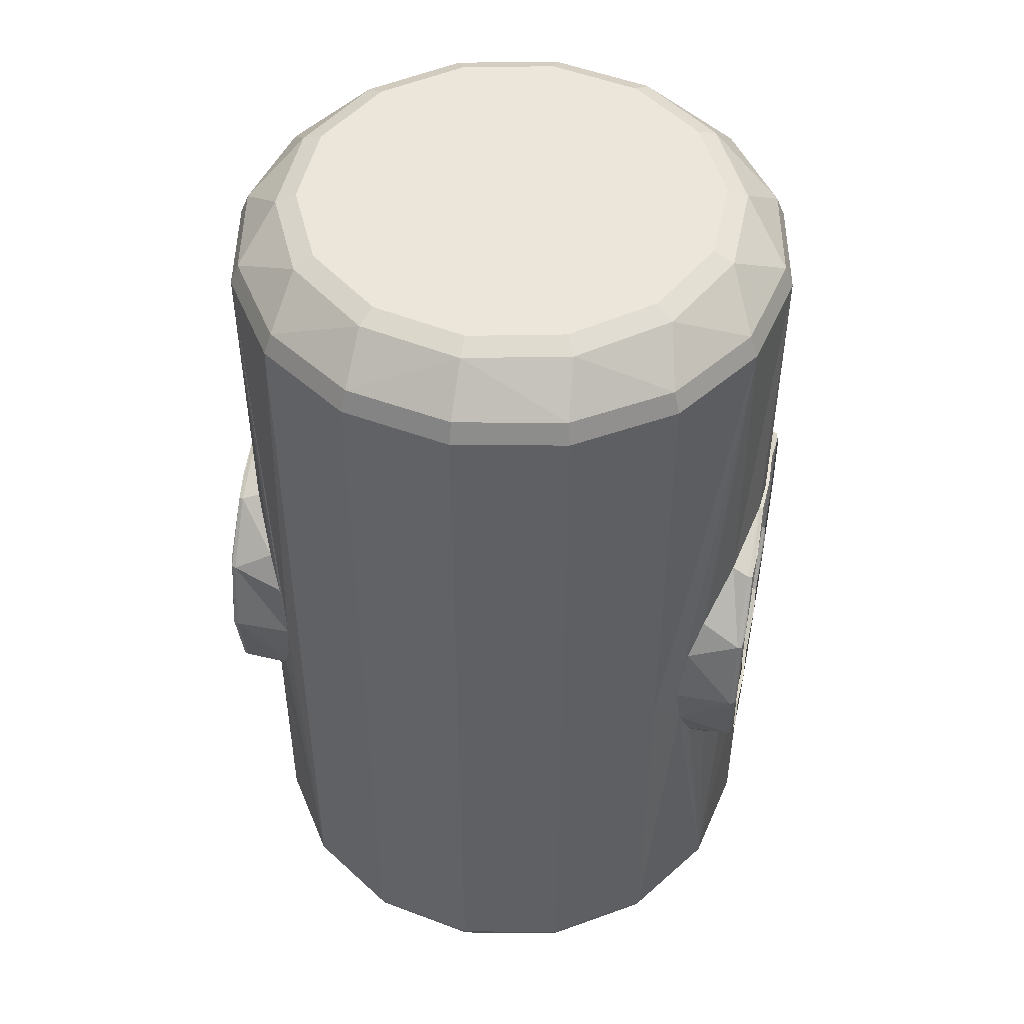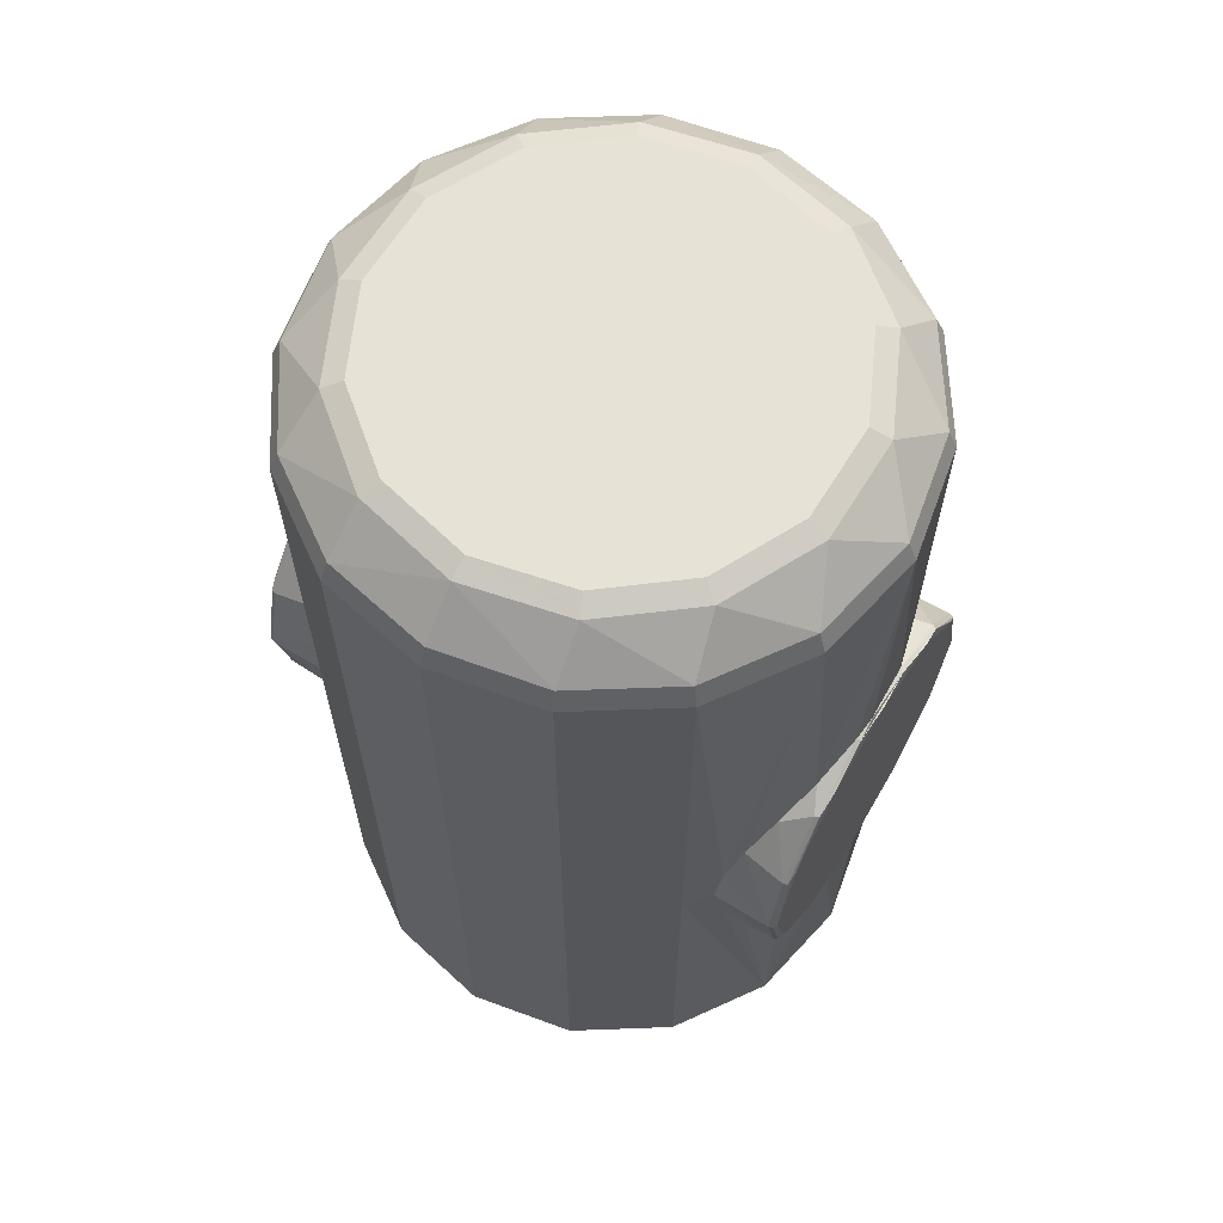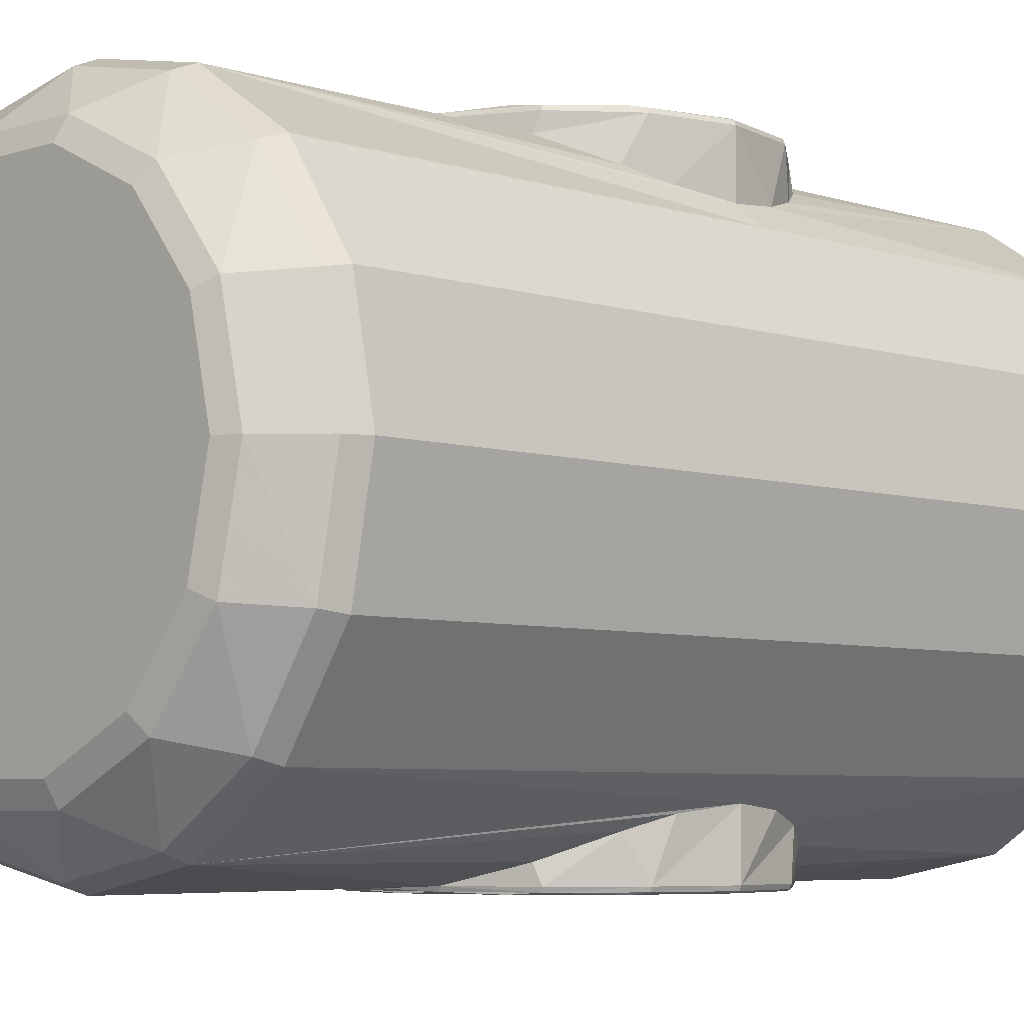
<metadata>
{"format":"obj","ext":"obj","renderer":"f3d","projection":"perspective","resolution":1024,"background":"white","views":[{"elev":47.6,"azim":-78.3,"up":"+Y"},{"elev":63.9,"azim":121.6,"up":"+Y"},{"elev":-5.6,"azim":-134.5,"up":"+Z"}]}
</metadata>
<code>
v 0.0438 -0.06841 -0.01815
v 0.03353 -0.06841 -0.03353
v 0.01815 -0.06841 -0.0438
v -0 -0.06841 -0.04741
v -0.01815 -0.06841 -0.0438
v -0.03353 -0.06841 -0.03353
v -0.0438 -0.06841 -0.01815
v -0.0425 -0.069 -0.0176
v -0.03253 -0.069 -0.03253
v -0.0176 -0.069 -0.0425
v -0 -0.069 -0.046
v 0.0176 -0.069 -0.0425
v 0.03253 -0.069 -0.03253
v 0.0425 -0.069 -0.0176
v 0.046 -0.069 -0
v 0.04741 -0.06841 -0
v 0.048 -0.067 -0
v 0.04435 -0.067 -0.01837
v 0.03394 -0.067 -0.03394
v 0.01837 -0.067 -0.04435
v -0 -0.067 -0.048
v -0.01837 -0.067 -0.04435
v -0.03394 -0.067 -0.03394
v -0.04435 -0.067 -0.01837
v -0.048 -0.067 -0
v -0.04741 -0.06841 -0
v -0.046 -0.069 -0
v -0.0438 -0.06841 0.01815
v -0.03353 -0.06841 0.03353
v -0.01815 -0.06841 0.0438
v -0 -0.06841 0.04741
v 0.01815 -0.06841 0.0438
v 0.03353 -0.06841 0.03353
v 0.0438 -0.06841 0.01815
v 0.0425 -0.069 0.0176
v 0.03253 -0.069 0.03253
v 0.0176 -0.069 0.0425
v -0 -0.069 0.046
v -0.0176 -0.069 0.0425
v -0.03253 -0.069 0.03253
v -0.0425 -0.069 0.0176
v -0.046 -0.069 -0
v -0.04741 -0.06841 -0
v -0.048 -0.067 -0
v -0.04435 -0.067 0.01837
v -0.03394 -0.067 0.03394
v -0.01837 -0.067 0.04435
v -0 -0.067 0.048
v 0.01837 -0.067 0.04435
v 0.03394 -0.067 0.03394
v 0.04435 -0.067 0.01837
v 0.048 -0.067 -0
v 0.04741 -0.06841 -0
v 0.046 -0.069 -0
v -0.04435 -0 -0.01837
v -0.03394 -0 -0.03394
v 0.03394 -0 -0.03394
v 0.04435 -0 -0.01837
v -0.01509 -0.02593 -0.04557
v -0.02162 -0.0208 -0.04285
v -0.02628 -0.01447 -0.04017
v -0.02892 -0.00796 -0.03831
v -0.03 -0 -0.03747
v -0.02833 0.00986 -0.03875
v -0.02531 0.01611 -0.04079
v -0.01785 0.02411 -0.04456
v -0.00691 0.02919 -0.0475
v 0.00295 0.02977 -0.04791
v 0.00691 0.02919 -0.0475
v 0.01509 0.02593 -0.04557
v 0.02162 0.02079 -0.04285
v 0.02628 0.01447 -0.04017
v 0.02892 0.00796 -0.03831
v 0.03 -0 -0.03747
v 0.02833 -0.00986 -0.03875
v 0.02531 -0.01611 -0.04079
v 0.01785 -0.02411 -0.04456
v 0.00691 -0.02919 -0.0475
v -0.00295 -0.02977 -0.04791
v -0.00691 -0.02919 -0.0475
v -0.04435 -0.067 -0.01837
v -0.03394 -0.067 -0.03394
v -0.01837 -0.067 -0.04435
v -0 -0.067 -0.048
v 0.01837 -0.067 -0.04435
v 0.03394 -0.067 -0.03394
v 0.04435 -0.067 -0.01837
v 0.048 -0.067 -0
v 0.048 0.07693 -0
v 0.04435 0.07693 -0.01837
v 0.03394 0.07693 -0.03394
v 0.01837 0.07693 -0.04435
v -0 0.07693 -0.048
v -0.01837 0.07693 -0.04435
v -0.03394 0.07693 -0.03394
v -0.04435 0.07693 -0.01837
v -0.048 0.07693 -0
v -0.048 -0.067 -0
v 0.04435 -0 0.01837
v 0.03394 -0 0.03394
v -0.03394 -0 0.03394
v -0.04435 -0 0.01837
v -0.01785 0.02411 0.04456
v -0.02531 0.01611 0.04079
v -0.02833 0.00986 0.03875
v -0.03 -0 0.03747
v -0.02892 -0.00796 0.03831
v -0.02628 -0.01447 0.04017
v -0.02162 -0.0208 0.04285
v -0.01509 -0.02593 0.04557
v -0.00691 -0.02919 0.0475
v 0.002068 -0.02982 0.04795
v 0.00691 -0.02919 0.0475
v 0.01785 -0.02411 0.04456
v 0.02531 -0.01611 0.04079
v 0.02833 -0.00986 0.03875
v 0.03 -0 0.03747
v 0.02892 0.00796 0.03831
v 0.02628 0.01447 0.04017
v 0.02162 0.02079 0.04285
v 0.01509 0.02593 0.04557
v 0.00691 0.02919 0.0475
v -0.002068 0.02982 0.04795
v -0.00691 0.02919 0.0475
v 0.04435 -0.067 0.01837
v 0.03394 -0.067 0.03394
v 0.01837 -0.067 0.04435
v -0 -0.067 0.048
v -0.01837 -0.067 0.04435
v -0.03394 -0.067 0.03394
v -0.04435 -0.067 0.01837
v -0.048 -0.067 -0
v -0.048 0.07693 -0
v -0.04435 0.07693 0.01837
v -0.03394 0.07693 0.03394
v -0.01837 0.07693 0.04435
v -0 0.07693 0.048
v 0.01837 0.07693 0.04435
v 0.03394 0.07693 0.03394
v 0.04435 0.07693 0.01837
v 0.048 0.07693 -0
v 0.048 -0.067 -0
v 0.02677 -0.01289 -0.04821
v 0.01852 -0.02323 -0.04821
v 0.00661 -0.02896 -0.04821
v -0.00661 -0.02896 -0.04821
v -0.01852 -0.02323 -0.04821
v -0.02677 -0.01289 -0.04821
v -0.00295 -0.02977 -0.04791
v 0.00691 -0.02919 -0.0475
v 0.01883 -0.02335 -0.0475
v 0.02706 -0.01294 -0.0475
v 0.03 -0 -0.0475
v 0.02971 -0 -0.04821
v 0.029 -0 -0.0485
v 0.02511 -0.0145 -0.0485
v 0.0145 -0.02511 -0.0485
v -0 -0.029 -0.0485
v -0.0145 -0.02511 -0.0485
v -0.02511 -0.0145 -0.0485
v -0.029 -0 -0.0485
v -0.02971 -0 -0.04821
v -0.03 -0 -0.0475
v -0.02706 -0.01294 -0.0475
v -0.01883 -0.02335 -0.0475
v -0.00691 -0.02919 -0.0475
v -0.02677 0.01289 -0.04821
v -0.01852 0.02323 -0.04821
v -0.00661 0.02896 -0.04821
v 0.00661 0.02896 -0.04821
v 0.01852 0.02323 -0.04821
v 0.02677 0.01289 -0.04821
v 0.00295 0.02977 -0.04791
v -0.00691 0.02919 -0.0475
v -0.01883 0.02335 -0.0475
v -0.02706 0.01294 -0.0475
v -0.03 -0 -0.0475
v -0.02971 -0 -0.04821
v -0.029 -0 -0.0485
v -0.02511 0.0145 -0.0485
v -0.0145 0.02511 -0.0485
v -0 0.029 -0.0485
v 0.0145 0.02511 -0.0485
v 0.02511 0.0145 -0.0485
v 0.029 -0 -0.0485
v 0.02971 -0 -0.04821
v 0.03 -0 -0.0475
v 0.02706 0.01294 -0.0475
v 0.01883 0.02335 -0.0475
v 0.00691 0.02919 -0.0475
v 0.01883 0.02335 -0.0475
v 0.02706 0.01294 -0.0475
v 0.03 -0 -0.0475
v 0.03 -0 -0.03747
v 0.02892 0.00796 -0.03831
v 0.02628 0.01447 -0.04017
v 0.02162 0.02079 -0.04285
v 0.01509 0.02593 -0.04557
v 0.00691 0.02919 -0.0475
v -0.02706 0.01294 -0.0475
v -0.01883 0.02335 -0.0475
v -0.00691 0.02919 -0.0475
v -0.01785 0.02411 -0.04456
v -0.02531 0.01611 -0.04079
v -0.02833 0.00986 -0.03875
v -0.03 -0 -0.03747
v -0.03 -0 -0.0475
v -0.01883 -0.02335 -0.0475
v -0.02706 -0.01294 -0.0475
v -0.03 -0 -0.0475
v -0.03 -0 -0.03747
v -0.02892 -0.00796 -0.03831
v -0.02628 -0.01447 -0.04017
v -0.02162 -0.0208 -0.04285
v -0.01509 -0.02593 -0.04557
v -0.00691 -0.02919 -0.0475
v 0.02706 -0.01294 -0.0475
v 0.01883 -0.02335 -0.0475
v 0.00691 -0.02919 -0.0475
v 0.01785 -0.02411 -0.04456
v 0.02531 -0.01611 -0.04079
v 0.02833 -0.00986 -0.03875
v 0.03 -0 -0.03747
v 0.03 -0 -0.0475
v -0.02511 0.0145 -0.0485
v -0.0145 0.02511 -0.0485
v -0 0.029 -0.0485
v 0.0145 0.02511 -0.0485
v 0.02511 0.0145 -0.0485
v 0.029 -0 -0.0485
v 0.02511 -0.0145 -0.0485
v 0.0145 -0.02511 -0.0485
v -0 -0.029 -0.0485
v -0.0145 -0.02511 -0.0485
v -0.02511 -0.0145 -0.0485
v -0.029 -0 -0.0485
v 0.02677 -0.01289 0.04821
v 0.01852 -0.02323 0.04821
v 0.00661 -0.02896 0.04821
v -0.00661 -0.02896 0.04821
v -0.01852 -0.02323 0.04821
v -0.02677 -0.01289 0.04821
v 0.002068 -0.02982 0.04795
v -0.00691 -0.02919 0.0475
v -0.01883 -0.02335 0.0475
v -0.02706 -0.01294 0.0475
v -0.03 -0 0.0475
v -0.02971 -0 0.04821
v -0.029 -0 0.0485
v -0.02511 -0.0145 0.0485
v -0.0145 -0.02511 0.0485
v 0 -0.029 0.0485
v 0.0145 -0.02511 0.0485
v 0.02511 -0.0145 0.0485
v 0.029 -0 0.0485
v 0.02971 -0 0.04821
v 0.03 -0 0.0475
v 0.02706 -0.01294 0.0475
v 0.01883 -0.02335 0.0475
v 0.00691 -0.02919 0.0475
v -0.02677 0.01289 0.04821
v -0.01852 0.02323 0.04821
v -0.00661 0.02896 0.04821
v 0.00661 0.02896 0.04821
v 0.01852 0.02323 0.04821
v 0.02677 0.01289 0.04821
v -0.002068 0.02982 0.04795
v 0.00691 0.02919 0.0475
v 0.01883 0.02335 0.0475
v 0.02706 0.01294 0.0475
v 0.03 -0 0.0475
v 0.02971 -0 0.04821
v 0.029 -0 0.0485
v 0.02511 0.0145 0.0485
v 0.0145 0.02511 0.0485
v -0 0.029 0.0485
v -0.0145 0.02511 0.0485
v -0.02511 0.0145 0.0485
v -0.029 -0 0.0485
v -0.02971 -0 0.04821
v -0.03 -0 0.0475
v -0.02706 0.01294 0.0475
v -0.01883 0.02335 0.0475
v -0.00691 0.02919 0.0475
v -0.01883 0.02335 0.0475
v -0.02706 0.01294 0.0475
v -0.03 -0 0.0475
v -0.03 -0 0.03747
v -0.02833 0.00986 0.03875
v -0.02531 0.01611 0.04079
v -0.01785 0.02411 0.04456
v -0.00691 0.02919 0.0475
v 0.02706 0.01294 0.0475
v 0.01883 0.02335 0.0475
v 0.00691 0.02919 0.0475
v 0.01509 0.02593 0.04557
v 0.02162 0.02079 0.04285
v 0.02628 0.01447 0.04017
v 0.02892 0.00796 0.03831
v 0.03 -0 0.03747
v 0.03 -0 0.0475
v 0.01883 -0.02335 0.0475
v 0.02706 -0.01294 0.0475
v 0.03 -0 0.0475
v 0.03 -0 0.03747
v 0.02833 -0.00986 0.03875
v 0.02531 -0.01611 0.04079
v 0.01785 -0.02411 0.04456
v 0.00691 -0.02919 0.0475
v -0.02706 -0.01294 0.0475
v -0.01883 -0.02335 0.0475
v -0.00691 -0.02919 0.0475
v -0.01509 -0.02593 0.04557
v -0.02162 -0.0208 0.04285
v -0.02628 -0.01447 0.04017
v -0.02892 -0.00796 0.03831
v -0.03 -0 0.03747
v -0.03 -0 0.0475
v 0.04435 0.07693 0.01837
v 0.03394 0.07693 0.03394
v 0.01837 0.07693 0.04435
v -0 0.07693 0.048
v -0.01837 0.07693 0.04435
v -0.03394 0.07693 0.03394
v -0.04435 0.07693 0.01837
v -0.048 0.07693 -0
v -0.04654 0.08046 0
v -0.04299 0.08046 0.01781
v -0.03291 0.08046 0.03291
v -0.01781 0.08046 0.04299
v 0 0.08046 0.04654
v 0.01781 0.08046 0.04299
v 0.03291 0.08046 0.03291
v 0.04299 0.08046 0.01781
v 0.04654 0.08046 -0
v 0.048 0.07693 -0
v -0.04435 0.07693 -0.01837
v -0.03394 0.07693 -0.03394
v -0.01837 0.07693 -0.04435
v -0 0.07693 -0.048
v 0.01837 0.07693 -0.04435
v 0.03394 0.07693 -0.03394
v 0.04435 0.07693 -0.01837
v 0.048 0.07693 -0
v 0.04654 0.08046 -0
v 0.04299 0.08046 -0.01781
v 0.03291 0.08046 -0.03291
v 0.01781 0.08046 -0.04299
v -0 0.08046 -0.04654
v -0.01781 0.08046 -0.04299
v -0.03291 0.08046 -0.03291
v -0.04299 0.08046 -0.01781
v -0.04654 0.08046 0
v -0.048 0.07693 -0
v -0.04299 0.08046 -0.01781
v -0.03291 0.08046 -0.03291
v -0.01781 0.08046 -0.04299
v -0 0.08046 -0.04654
v 0.01781 0.08046 -0.04299
v 0.03291 0.08046 -0.03291
v 0.04299 0.08046 -0.01781
v 0.04654 0.08046 -0
v 0.03947 0.08754 -0
v 0.03556 0.08754 -0.01712
v 0.02461 0.08754 -0.03086
v 0.008782 0.08754 -0.03848
v -0.008782 0.08754 -0.03848
v -0.02461 0.08754 -0.03086
v -0.03556 0.08754 -0.01712
v -0.03947 0.08754 0
v -0.04654 0.08046 0
v 0.04299 0.08046 0.01781
v 0.03291 0.08046 0.03291
v 0.01781 0.08046 0.04299
v 0 0.08046 0.04654
v -0.01781 0.08046 0.04299
v -0.03291 0.08046 0.03291
v -0.04299 0.08046 0.01781
v -0.04654 0.08046 0
v -0.03947 0.08754 0
v -0.03556 0.08754 0.01712
v -0.02461 0.08754 0.03086
v -0.008782 0.08754 0.03848
v 0.008782 0.08754 0.03848
v 0.02461 0.08754 0.03086
v 0.03556 0.08754 0.01712
v 0.03947 0.08754 -0
v 0.04654 0.08046 -0
v 0.03556 0.08754 0.01712
v 0.02461 0.08754 0.03086
v 0.008782 0.08754 0.03848
v -0.008782 0.08754 0.03848
v -0.02461 0.08754 0.03086
v -0.03556 0.08754 0.01712
v -0.03947 0.08754 0
v -0.03593 0.089 -0
v -0.03237 0.089 0.01559
v -0.0224 0.089 0.02809
v -0.007995 0.089 0.03503
v 0.007995 0.089 0.03503
v 0.0224 0.089 0.02809
v 0.03237 0.089 0.01559
v 0.03593 0.089 -0
v 0.03947 0.08754 -0
v -0.03556 0.08754 -0.01712
v -0.02461 0.08754 -0.03086
v -0.008782 0.08754 -0.03848
v 0.008782 0.08754 -0.03848
v 0.02461 0.08754 -0.03086
v 0.03556 0.08754 -0.01712
v 0.03947 0.08754 -0
v 0.03593 0.089 -0
v 0.03237 0.089 -0.01559
v 0.0224 0.089 -0.02809
v 0.007995 0.089 -0.03503
v -0.007995 0.089 -0.03503
v -0.0224 0.089 -0.02809
v -0.03237 0.089 -0.01559
v -0.03593 0.089 -0
v -0.03947 0.08754 0
v -0.03237 0.089 0.01559
v -0.0224 0.089 0.02809
v -0.007995 0.089 0.03503
v 0.007995 0.089 0.03503
v 0.0224 0.089 0.02809
v 0.03237 0.089 0.01559
v 0.03593 0.089 -0
v 0.03237 0.089 -0.01559
v 0.0224 0.089 -0.02809
v 0.007995 0.089 -0.03503
v -0.007995 0.089 -0.03503
v -0.0224 0.089 -0.02809
v -0.03237 0.089 -0.01559
v -0.03593 0.089 -0
v -0 -0 -0
f 15 14 16
f 14 1 16
f 16 1 17
f 1 18 17
f 8 27 7
f 27 26 7
f 7 26 24
f 26 25 24
f 9 8 6
f 8 7 6
f 6 7 23
f 7 24 23
f 10 9 5
f 9 6 5
f 5 6 22
f 6 23 22
f 11 10 4
f 10 5 4
f 4 5 21
f 5 22 21
f 12 11 3
f 11 4 3
f 3 4 20
f 4 21 20
f 13 12 2
f 12 3 2
f 2 3 19
f 3 20 19
f 13 1 14
f 2 1 13
f 1 2 18
f 2 19 18
f 42 41 43
f 41 28 43
f 43 28 44
f 28 45 44
f 35 54 34
f 54 53 34
f 34 53 51
f 53 52 51
f 36 35 33
f 35 34 33
f 33 34 50
f 34 51 50
f 37 36 32
f 36 33 32
f 32 33 49
f 33 50 49
f 38 37 31
f 37 32 31
f 31 32 48
f 32 49 48
f 39 38 30
f 38 31 30
f 30 31 47
f 31 48 47
f 40 39 29
f 39 30 29
f 29 30 46
f 30 47 46
f 40 28 41
f 29 28 40
f 28 29 45
f 29 46 45
f 86 57 87
f 57 58 87
f 87 58 88
f 58 89 88
f 97 55 98
f 96 55 97
f 55 96 56
f 96 95 56
f 56 95 63
f 95 94 63
f 63 94 64
f 74 73 57
f 73 91 57
f 57 91 58
f 91 90 58
f 58 90 89
f 92 70 93
f 70 69 93
f 93 69 68
f 66 94 67
f 94 93 67
f 67 93 68
f 85 84 78
f 85 78 77
f 85 77 76
f 85 76 75
f 85 75 74
f 85 74 57
f 85 57 86
f 83 82 60
f 83 60 59
f 83 59 80
f 83 80 79
f 83 79 84
f 81 55 82
f 82 55 56
f 82 56 63
f 82 63 62
f 82 62 61
f 82 61 60
f 91 73 92
f 92 73 72
f 92 72 71
f 71 70 92
f 94 66 65
f 94 65 64
f 78 84 79
f 98 55 81
f 133 132 102
f 132 131 102
f 102 131 101
f 131 130 101
f 101 130 107
f 130 129 107
f 107 129 108
f 141 140 142
f 140 99 142
f 142 99 125
f 134 102 135
f 102 101 135
f 135 101 136
f 101 106 136
f 136 106 105
f 136 103 137
f 103 124 137
f 137 124 123
f 121 138 122
f 138 137 122
f 122 137 123
f 128 111 129
f 111 110 129
f 129 110 109
f 125 99 126
f 99 100 126
f 139 138 120
f 139 120 119
f 139 119 118
f 139 118 117
f 139 117 100
f 100 99 139
f 139 99 140
f 127 126 100
f 127 100 117
f 127 117 116
f 127 116 115
f 127 115 114
f 127 114 113
f 127 113 112
f 127 112 128
f 133 102 134
f 136 105 104
f 104 103 136
f 138 121 120
f 106 101 107
f 109 108 129
f 111 128 112
f 153 143 154
f 152 143 153
f 143 152 144
f 152 151 144
f 166 165 147
f 166 147 146
f 166 146 149
f 150 149 145
f 150 145 144
f 150 144 151
f 161 160 148
f 161 148 162
f 154 143 155
f 155 143 156
f 160 147 148
f 148 165 164
f 148 164 162
f 159 146 147
f 159 147 160
f 147 165 148
f 158 145 146
f 158 146 159
f 157 144 145
f 157 145 158
f 156 143 144
f 156 144 157
f 163 162 164
f 145 149 146
f 177 167 178
f 176 167 177
f 167 176 168
f 176 175 168
f 190 189 171
f 190 171 170
f 190 170 173
f 174 173 169
f 174 169 168
f 174 168 175
f 185 184 172
f 185 172 186
f 178 167 179
f 179 167 180
f 184 171 172
f 172 189 188
f 172 188 186
f 183 170 171
f 183 171 184
f 171 189 172
f 182 169 170
f 182 170 183
f 181 168 169
f 181 169 182
f 180 167 168
f 180 168 181
f 187 186 188
f 169 173 170
f 191 197 192
f 197 196 192
f 192 196 193
f 196 195 193
f 193 195 194
f 198 191 199
f 197 191 198
f 206 200 207
f 205 200 206
f 200 205 204
f 200 204 201
f 204 203 201
f 201 203 202
f 208 214 209
f 214 213 209
f 209 213 210
f 213 212 210
f 210 212 211
f 215 208 216
f 214 208 215
f 223 217 224
f 222 217 223
f 217 222 221
f 217 221 218
f 221 220 218
f 218 220 219
f 232 234 231
f 234 235 231
f 231 235 230
f 235 236 230
f 230 236 229
f 236 225 229
f 229 225 228
f 225 226 228
f 228 226 227
f 233 234 232
f 243 239 244
f 239 240 244
f 244 240 245
f 240 241 245
f 245 241 246
f 241 242 246
f 246 242 247
f 242 248 247
f 260 259 238
f 260 238 239
f 260 239 243
f 254 237 255
f 255 237 256
f 249 248 242
f 249 242 250
f 241 251 250
f 241 250 242
f 240 252 251
f 240 251 241
f 239 253 252
f 239 252 240
f 259 237 238
f 238 254 253
f 238 253 239
f 256 237 258
f 258 237 259
f 237 254 238
f 257 256 258
f 267 263 268
f 263 264 268
f 268 264 269
f 264 265 269
f 269 265 270
f 265 266 270
f 270 266 271
f 266 272 271
f 284 283 262
f 284 262 263
f 284 263 267
f 278 261 279
f 279 261 280
f 273 272 266
f 273 266 274
f 265 275 274
f 265 274 266
f 264 276 275
f 264 275 265
f 263 277 276
f 263 276 264
f 283 261 262
f 262 278 277
f 262 277 263
f 280 261 282
f 282 261 283
f 261 278 262
f 281 280 282
f 288 287 289
f 287 286 289
f 289 286 290
f 290 286 291
f 286 285 291
f 291 285 292
f 297 294 298
f 294 293 298
f 298 293 299
f 293 301 299
f 299 301 300
f 295 294 296
f 296 294 297
f 305 304 306
f 304 303 306
f 306 303 307
f 307 303 308
f 303 302 308
f 308 302 309
f 314 311 315
f 311 310 315
f 315 310 316
f 310 318 316
f 316 318 317
f 312 311 313
f 313 311 314
f 335 319 336
f 334 319 335
f 319 334 320
f 334 333 320
f 320 333 321
f 333 332 321
f 321 332 322
f 332 331 322
f 322 331 323
f 331 330 323
f 323 330 324
f 330 329 324
f 324 329 325
f 329 328 325
f 325 328 326
f 328 327 326
f 345 344 346
f 344 343 346
f 346 343 347
f 343 342 347
f 347 342 348
f 342 341 348
f 348 341 349
f 341 340 349
f 349 340 350
f 340 339 350
f 350 339 351
f 339 338 351
f 351 338 352
f 338 337 352
f 352 337 353
f 337 354 353
f 369 355 370
f 370 355 371
f 363 362 361
f 363 361 364
f 356 355 369
f 368 357 356
f 368 356 369
f 367 358 357
f 367 357 368
f 366 359 358
f 366 358 367
f 365 360 359
f 365 359 366
f 364 361 360
f 364 360 365
f 386 372 387
f 387 372 388
f 380 379 378
f 380 378 381
f 373 372 386
f 385 374 373
f 385 373 386
f 384 375 374
f 384 374 385
f 383 376 375
f 383 375 384
f 382 377 376
f 382 376 383
f 381 378 377
f 381 377 382
f 396 395 394
f 396 394 397
f 404 403 402
f 402 389 404
f 390 389 401
f 401 389 402
f 400 391 390
f 400 390 401
f 399 392 391
f 399 391 400
f 398 393 392
f 398 392 399
f 397 394 393
f 397 393 398
f 412 411 410
f 412 410 413
f 420 419 418
f 418 405 420
f 406 405 417
f 417 405 418
f 416 407 406
f 416 406 417
f 415 408 407
f 415 407 416
f 414 409 408
f 414 408 415
f 413 410 409
f 413 409 414
f 423 424 422
f 424 425 422
f 425 421 422
f 426 421 425
f 421 426 434
f 426 427 434
f 434 427 433
f 427 428 433
f 433 428 432
f 428 429 432
f 432 429 431
f 429 430 431

</code>
